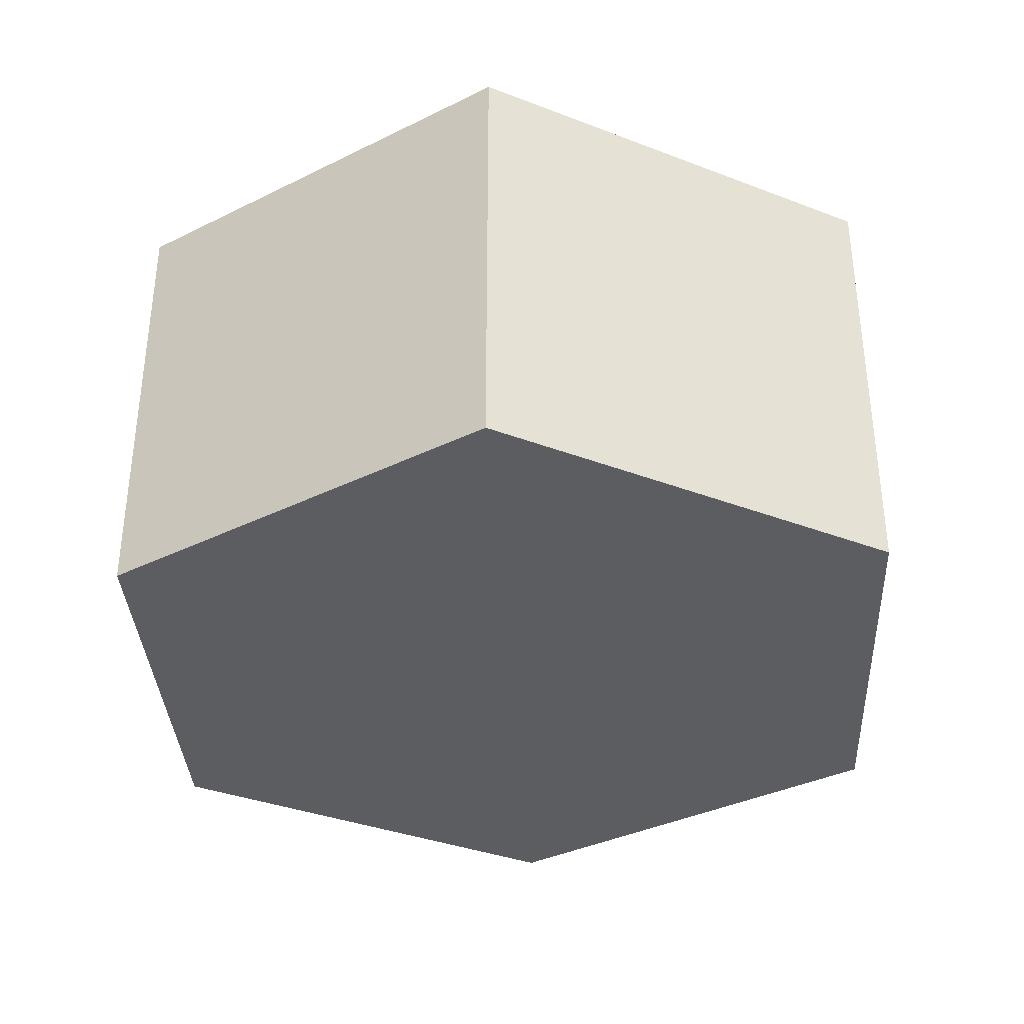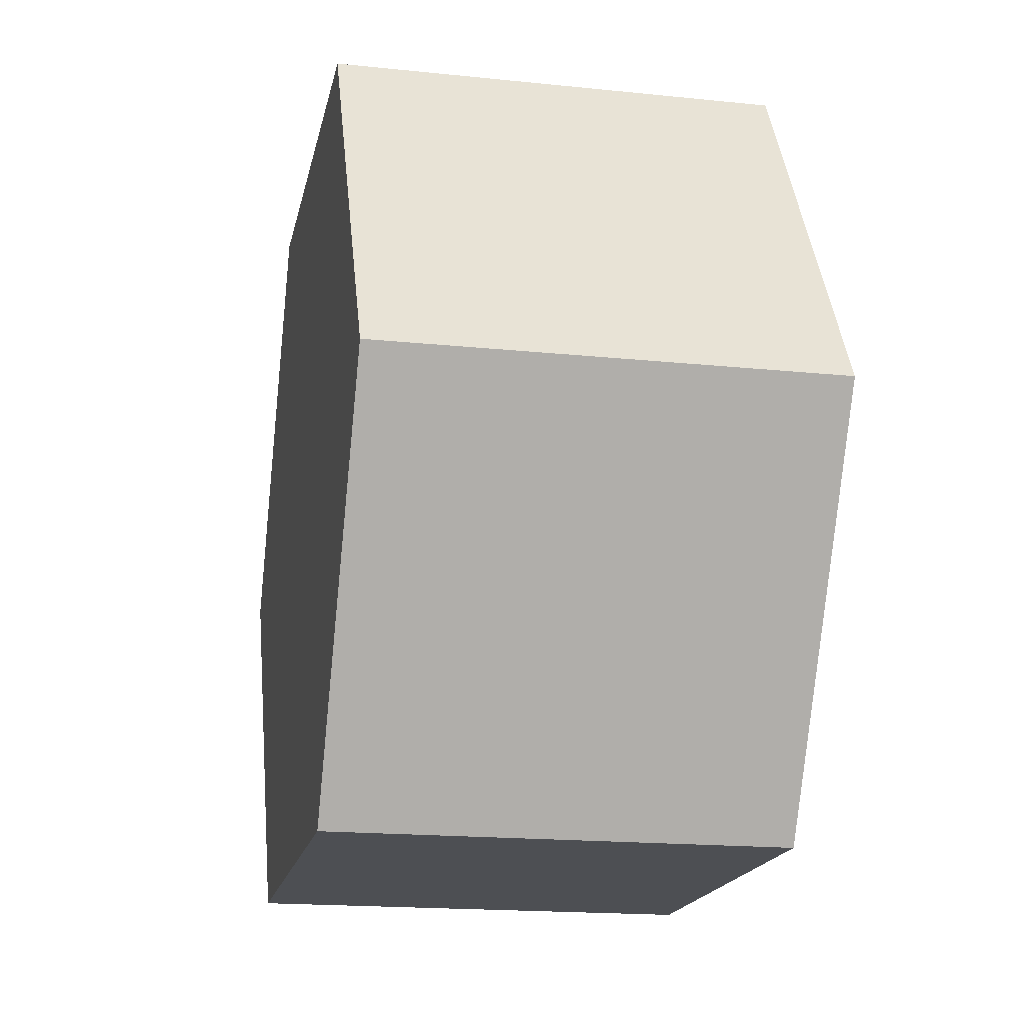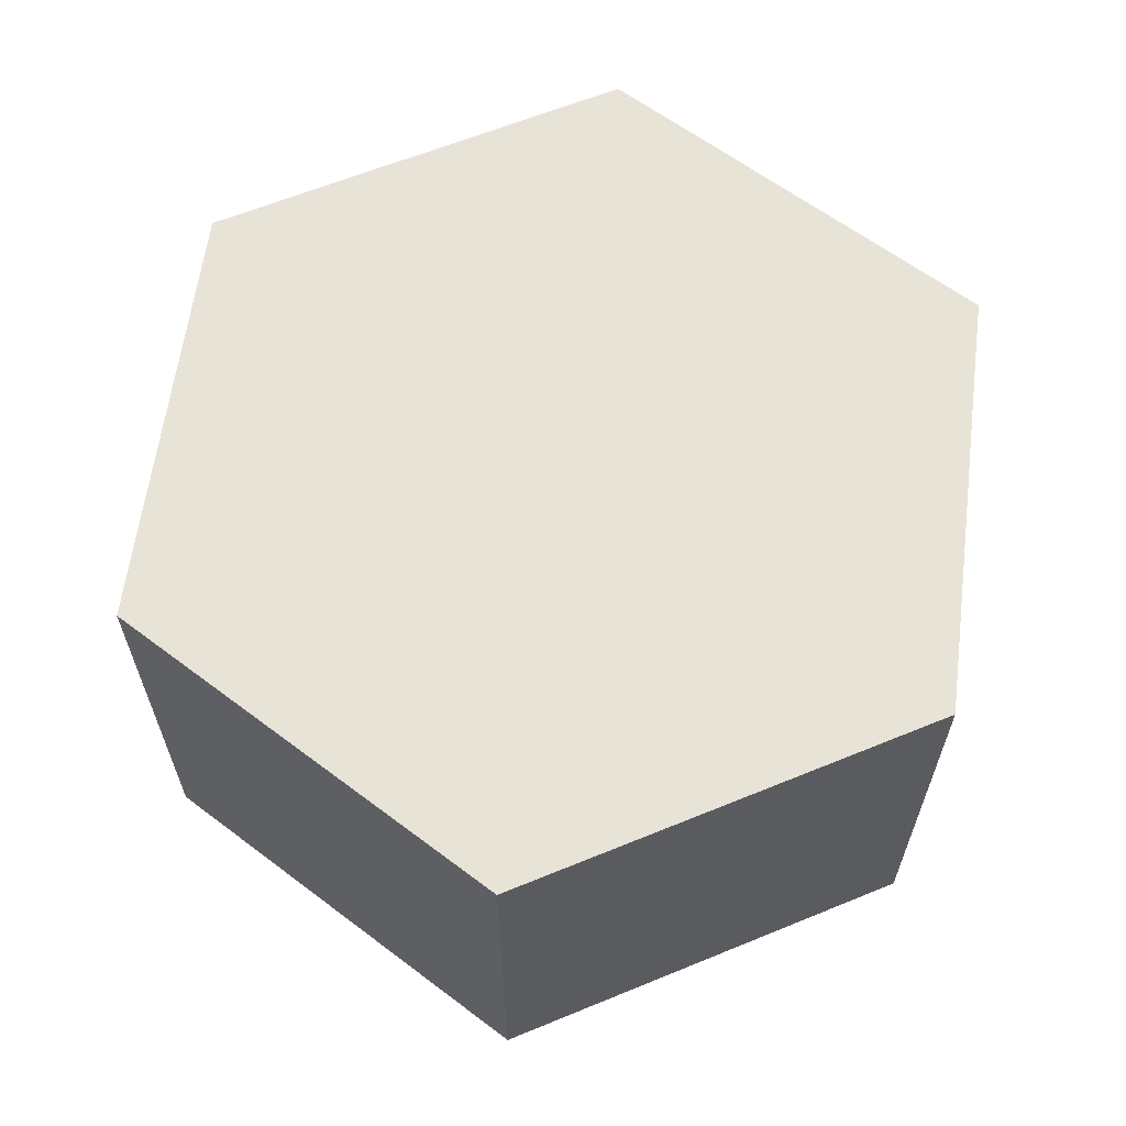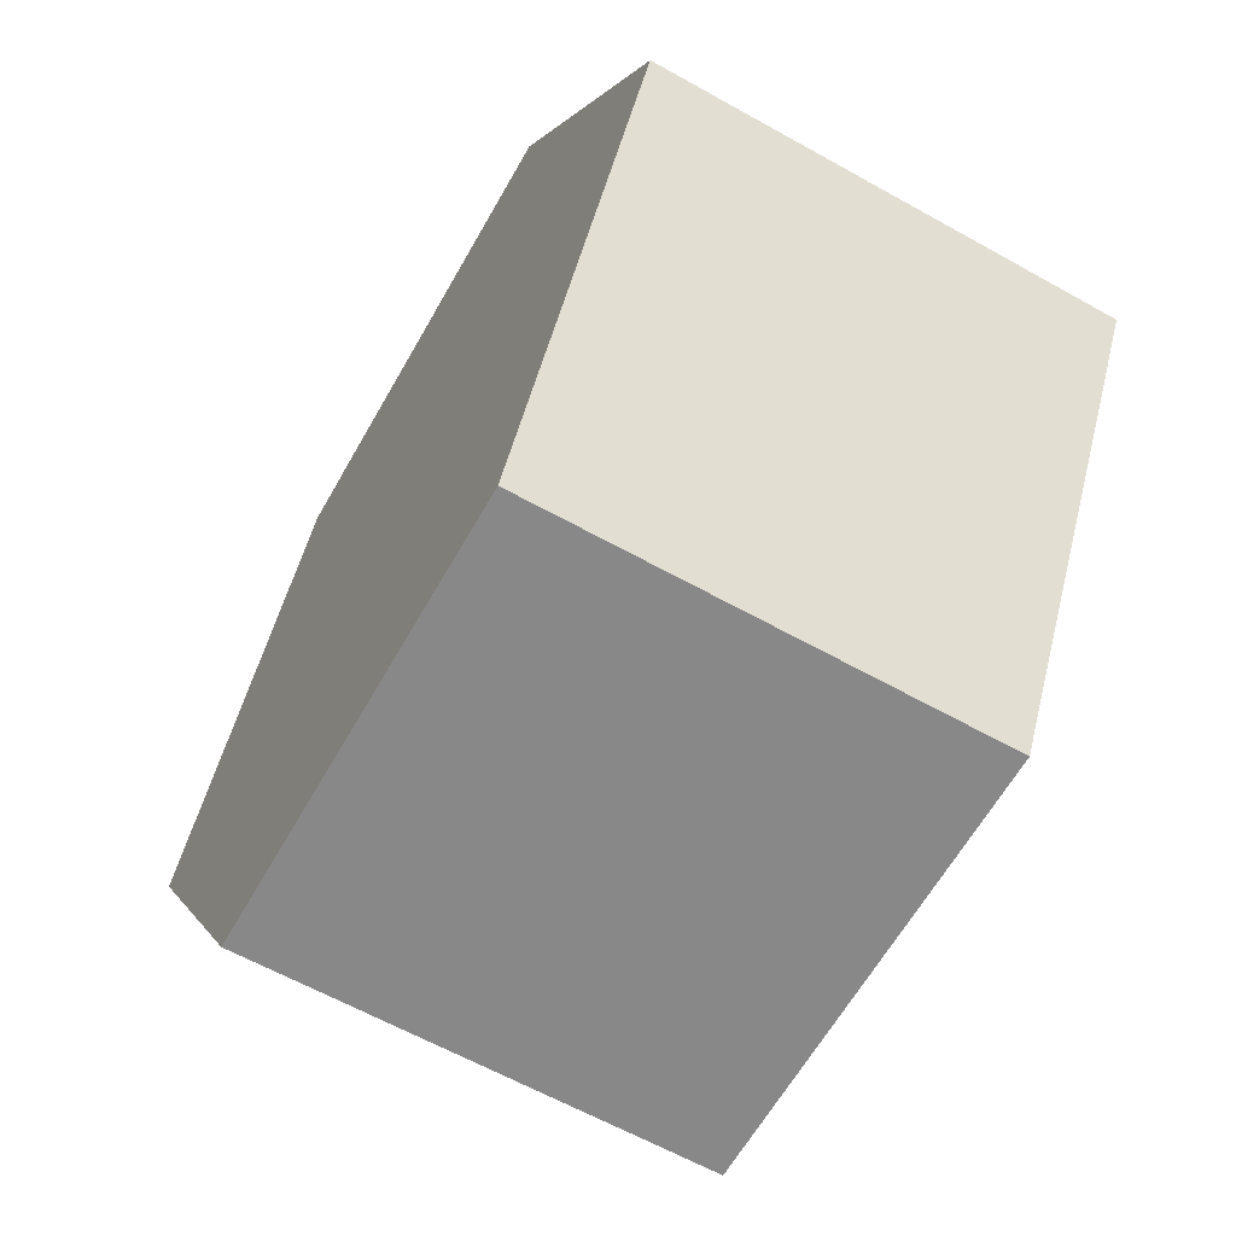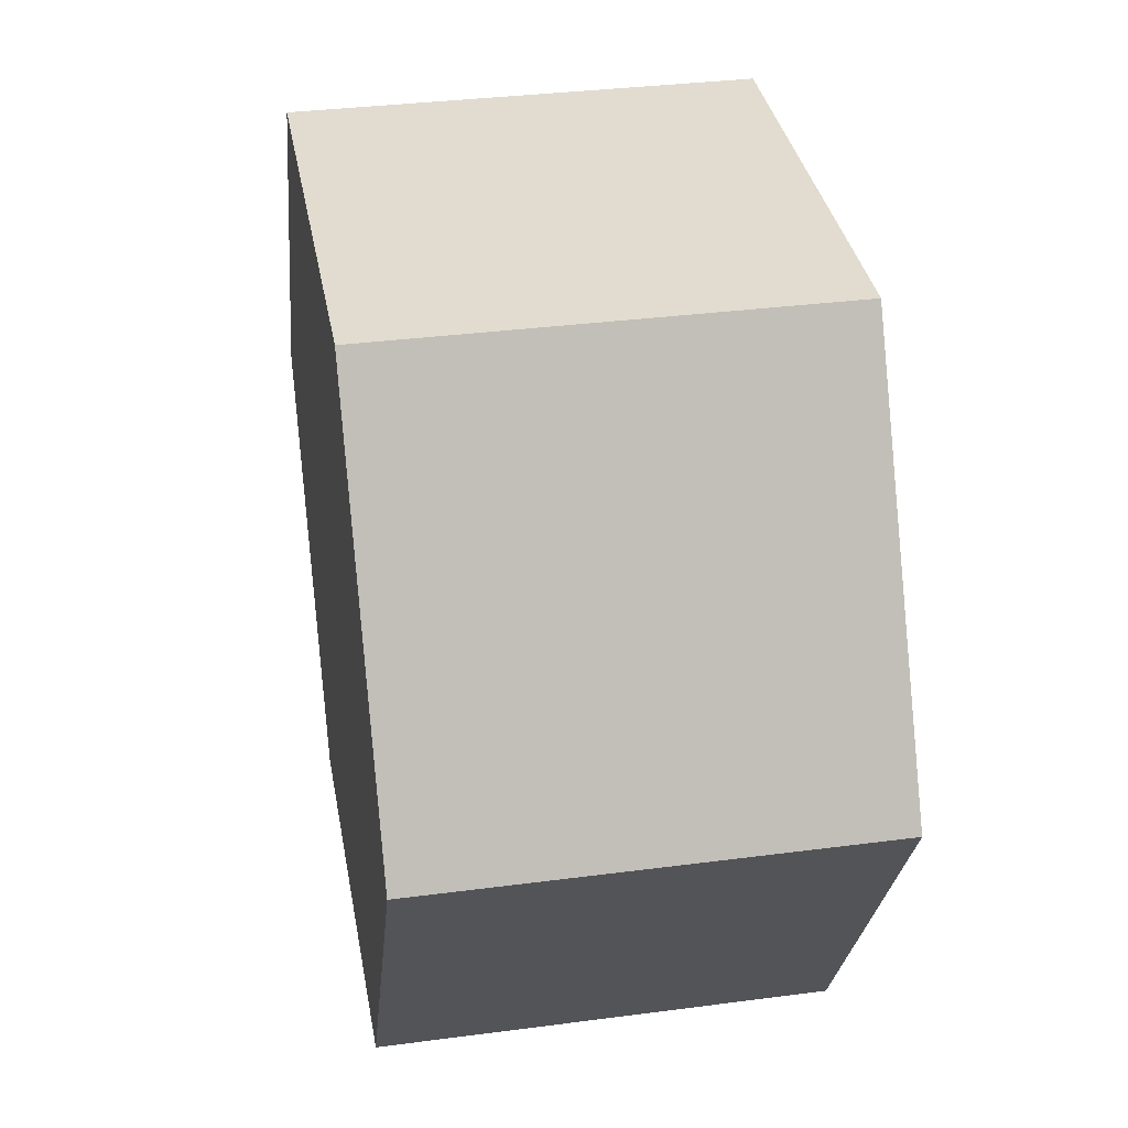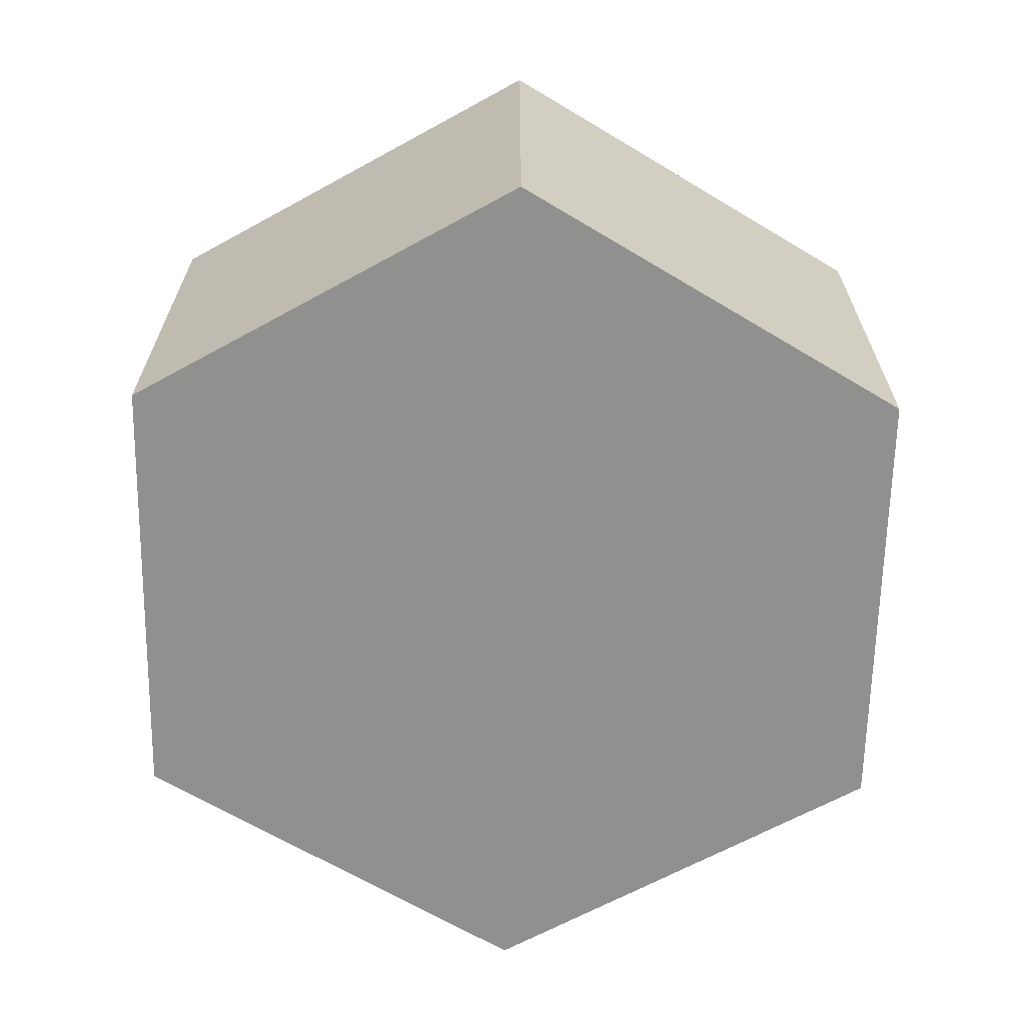
<metadata>
{"format":"obj","ext":"obj","renderer":"f3d","projection":"perspective","resolution":1024,"background":"white","views":[{"elev":-35.5,"azim":-86.9,"up":"+Y"},{"elev":-18.0,"azim":-101.4,"up":"+Z"},{"elev":62.4,"azim":97.4,"up":"+Y"},{"elev":-62.7,"azim":60.5,"up":"+Z"},{"elev":34.4,"azim":-100.0,"up":"+Z"},{"elev":-65.5,"azim":28.9,"up":"+Y"}]}
</metadata>
<code>
v 0 -2500 0
v 0 2500 0
v 5000 -2500 0
v 5000 2500 0
v 2500 -2500 4330
v 2500 2500 4330
v -2500 -2500 4330
v -2500 2500 4330
v -5000 -2500 6.1e-13
v -5000 2500 6.1e-13
v -2500 -2500 -4330
v -2500 2500 -4330
v 2500 -2500 -4330
v 2500 2500 -4330
o groundEarth
f 7 8 10
f 7 10 9
f 3 4 6
f 3 6 5
f 9 10 12
f 9 12 11
f 13 14 4
f 13 4 3
f 5 6 8
f 5 8 7
f 11 12 14
f 11 14 13
f 4 14 12
f 4 12 10
f 10 8 6
f 10 6 4
f 9 11 13
f 9 13 3
f 5 7 9
f 5 9 3

</code>
